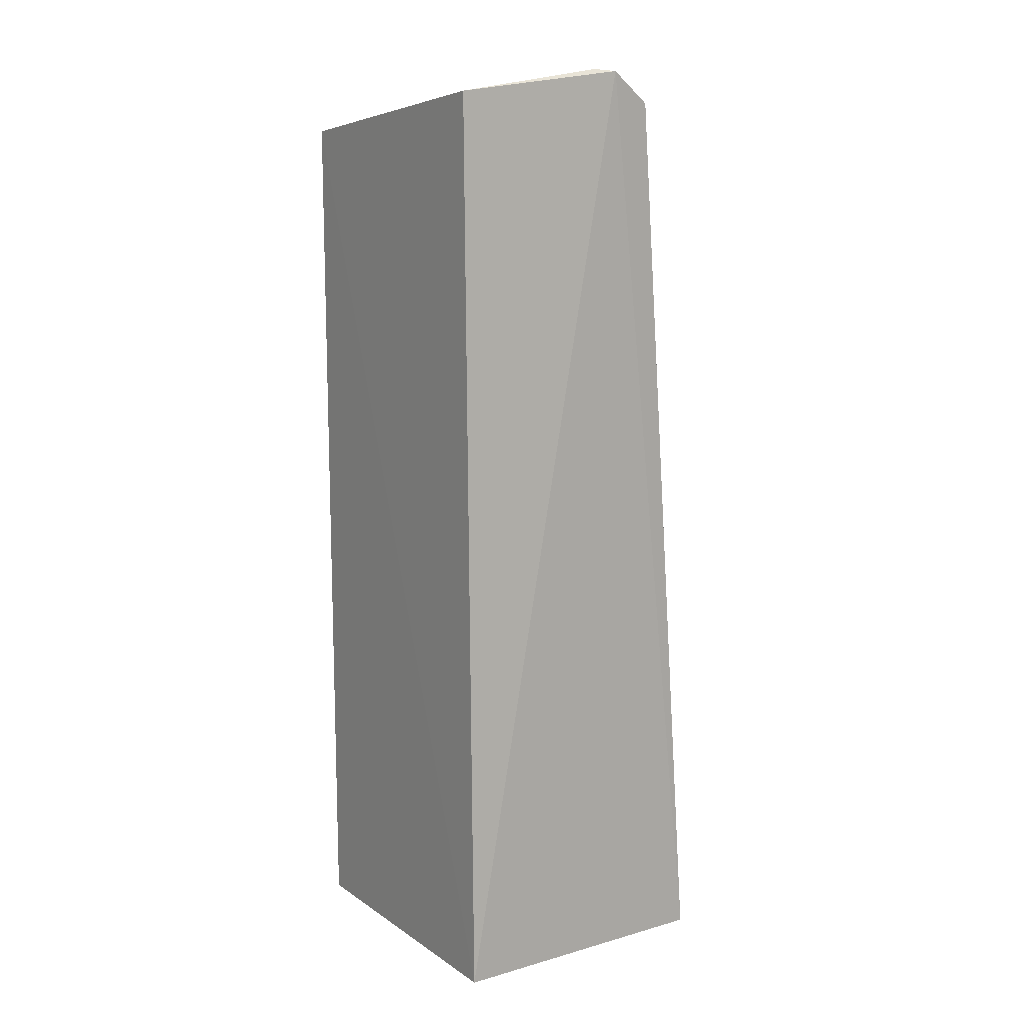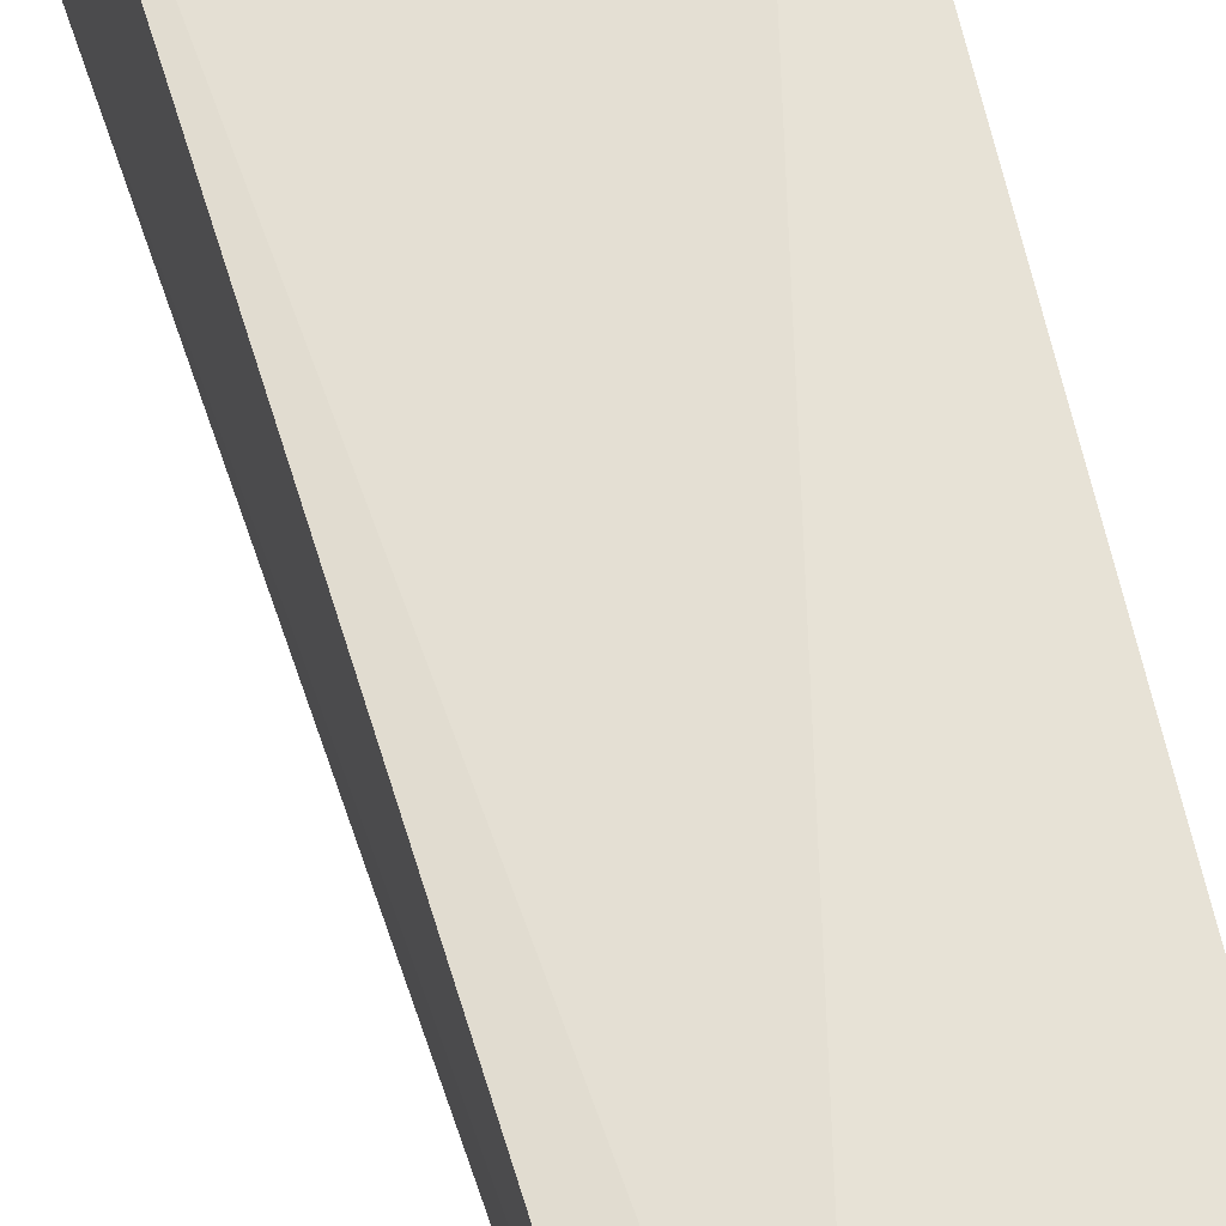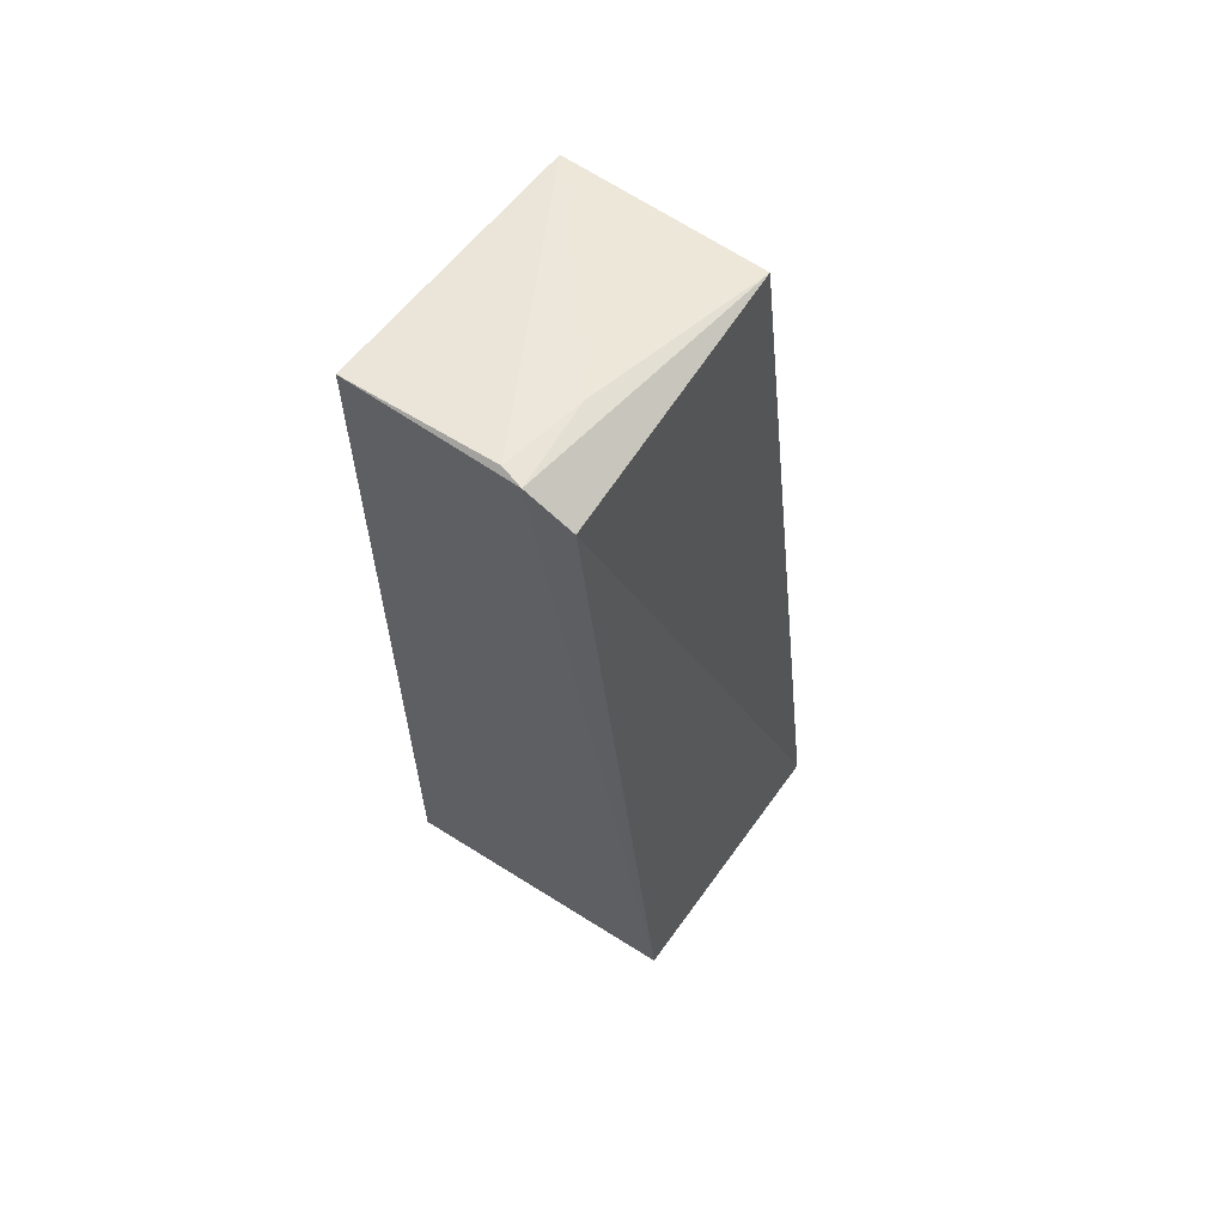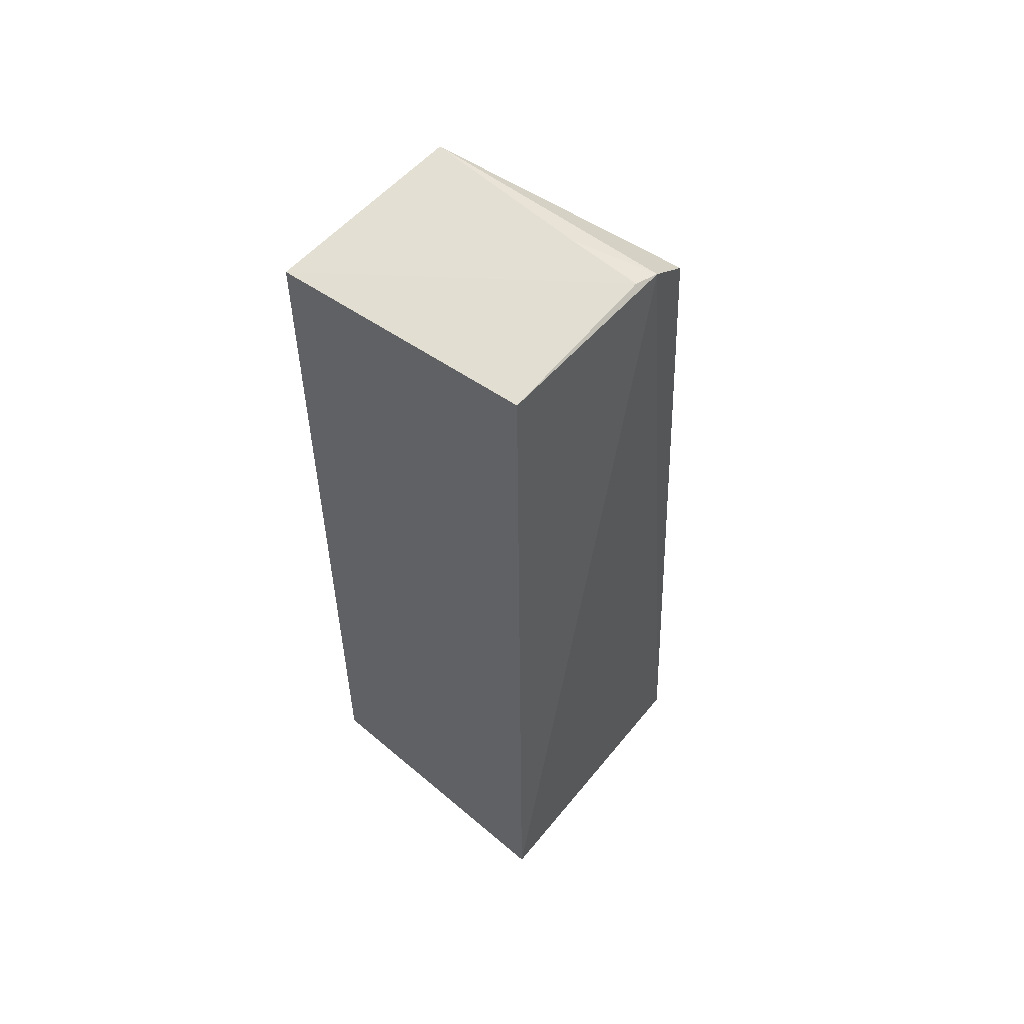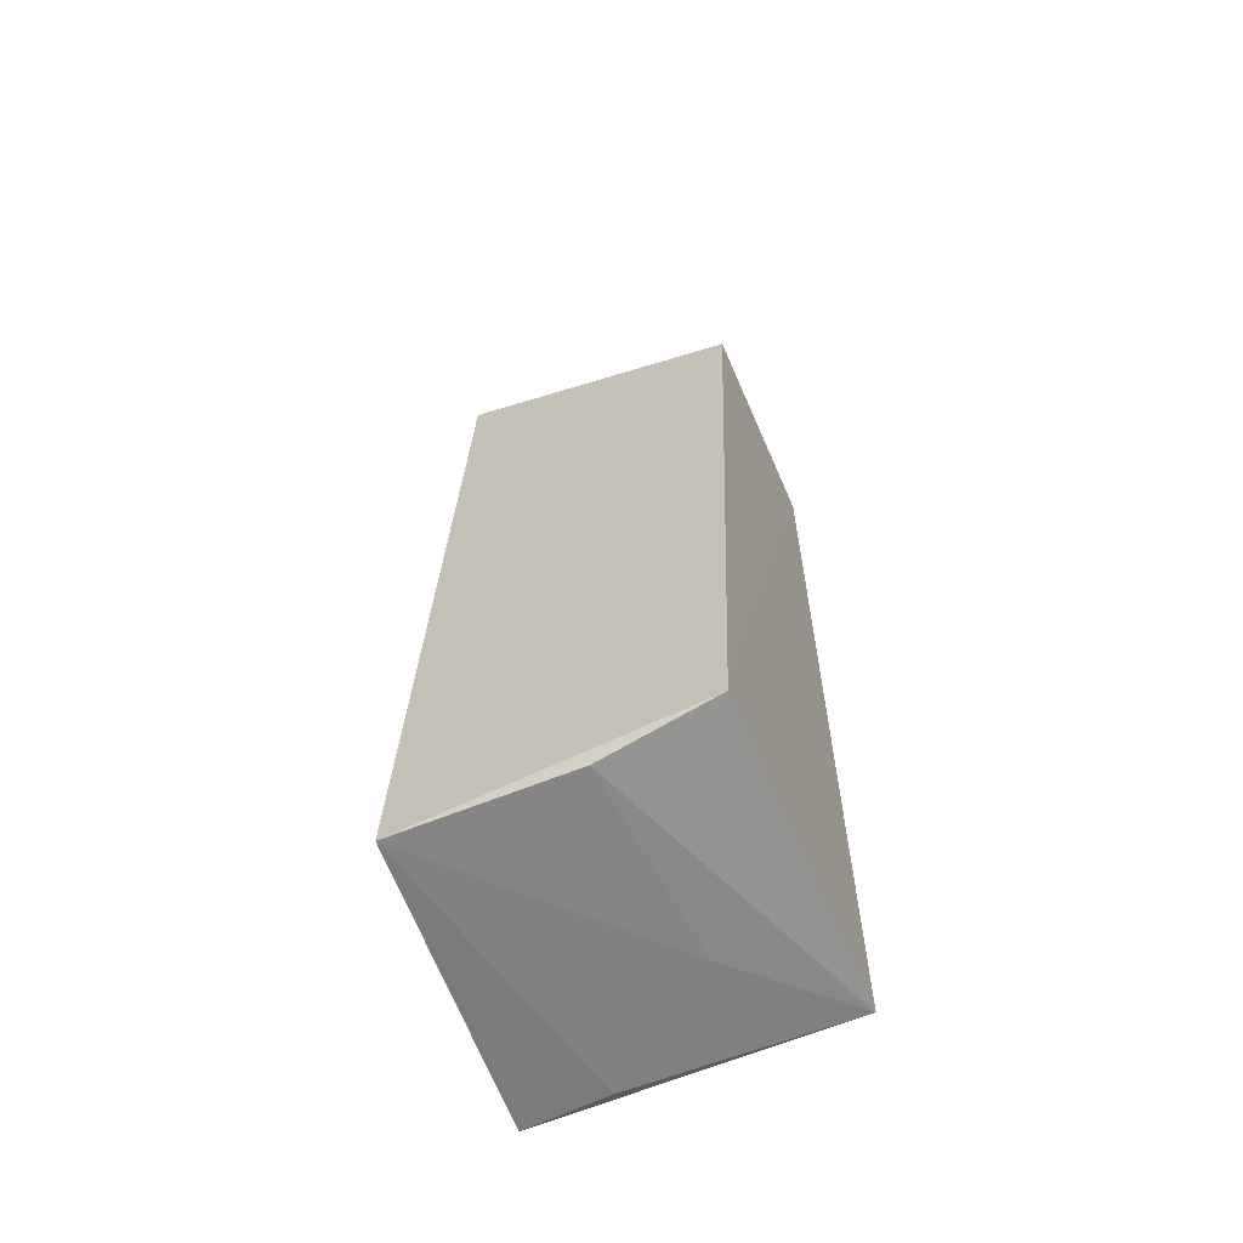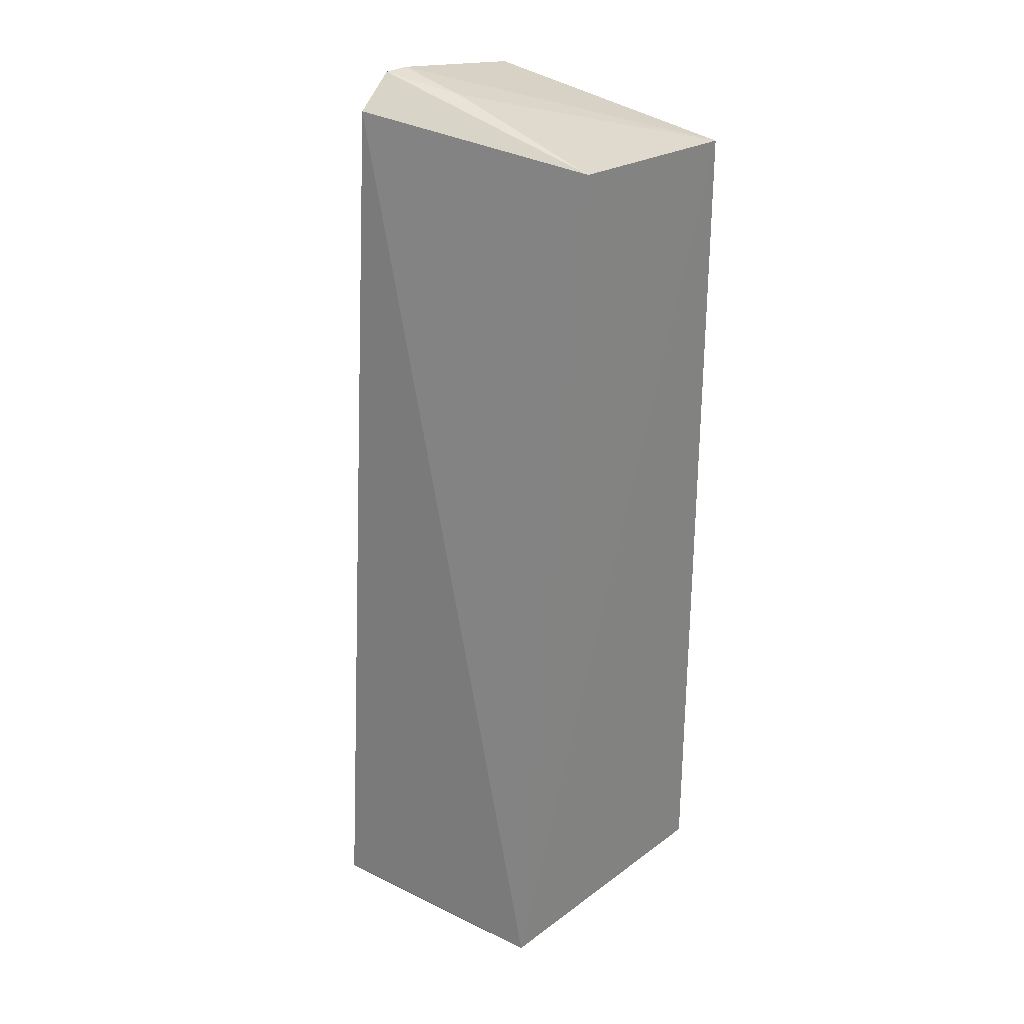
<metadata>
{"format":"obj","ext":"obj","renderer":"f3d","projection":"perspective","resolution":1024,"background":"white","views":[{"elev":11.2,"azim":145.5,"up":"+Z"},{"elev":64.4,"azim":-12.2,"up":"+Y"},{"elev":63.9,"azim":-144.5,"up":"+Z"},{"elev":55.0,"azim":131.2,"up":"+Z"},{"elev":-60.7,"azim":-67.8,"up":"+Z"},{"elev":28.3,"azim":-49.9,"up":"+Z"}]}
</metadata>
<code>
v -0.01997 -0.0673 0.04477
v -0.01992 -0.08032 0.04313
v -0.02011 -0.06692 0.002326
v -0.03386 -0.06778 0.001843
v -0.03021 -0.06719 0.04437
v -0.02018 -0.08056 0.002643
v -0.02719 -0.06722 0.04588
v -0.03413 -0.08036 0.003135
v -0.02822 -0.06694 0.04581
v -0.02054 -0.0708 0.002218
v -0.02941 -0.08009 0.04373
v -0.03371 -0.07535 0.002225
v -0.02472 -0.07613 0.002293
v -0.02773 -0.07111 0.04533
f 1 2 3
f 6 3 2
f 7 2 1
f 8 5 4
f 8 6 2
f 9 3 4
f 9 4 5
f 9 7 1
f 9 1 3
f 10 4 3
f 10 3 6
f 11 8 2
f 11 5 8
f 11 9 5
f 12 8 4
f 12 6 8
f 13 10 6
f 13 4 10
f 13 12 4
f 13 6 12
f 14 11 2
f 14 2 7
f 14 7 9
f 14 9 11

</code>
